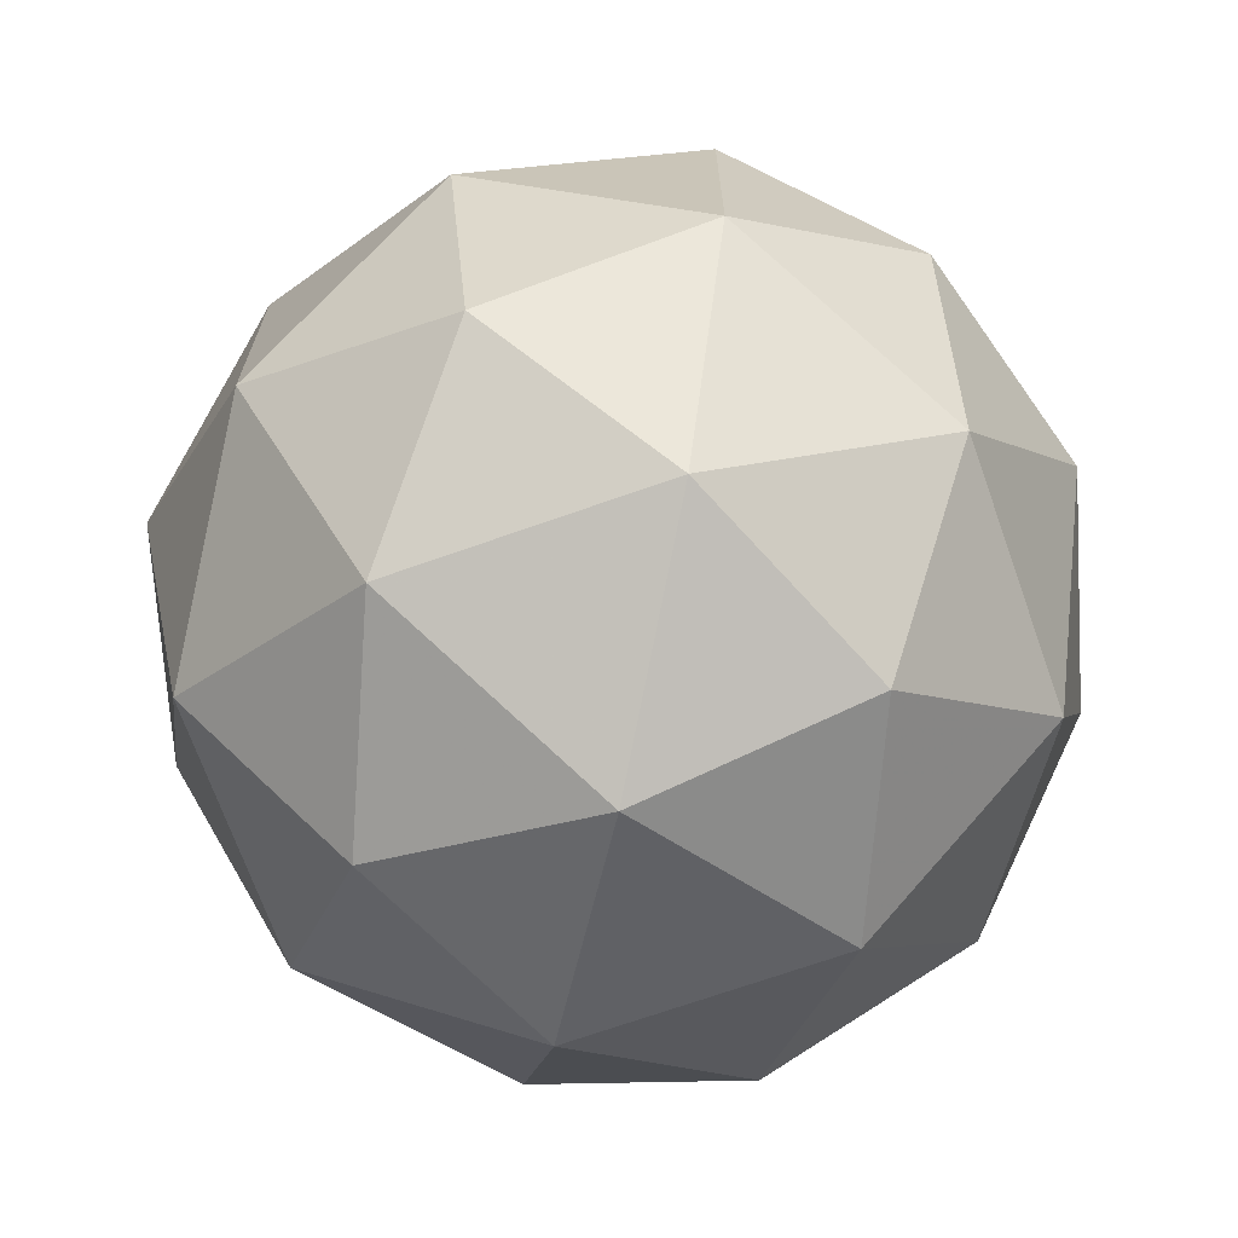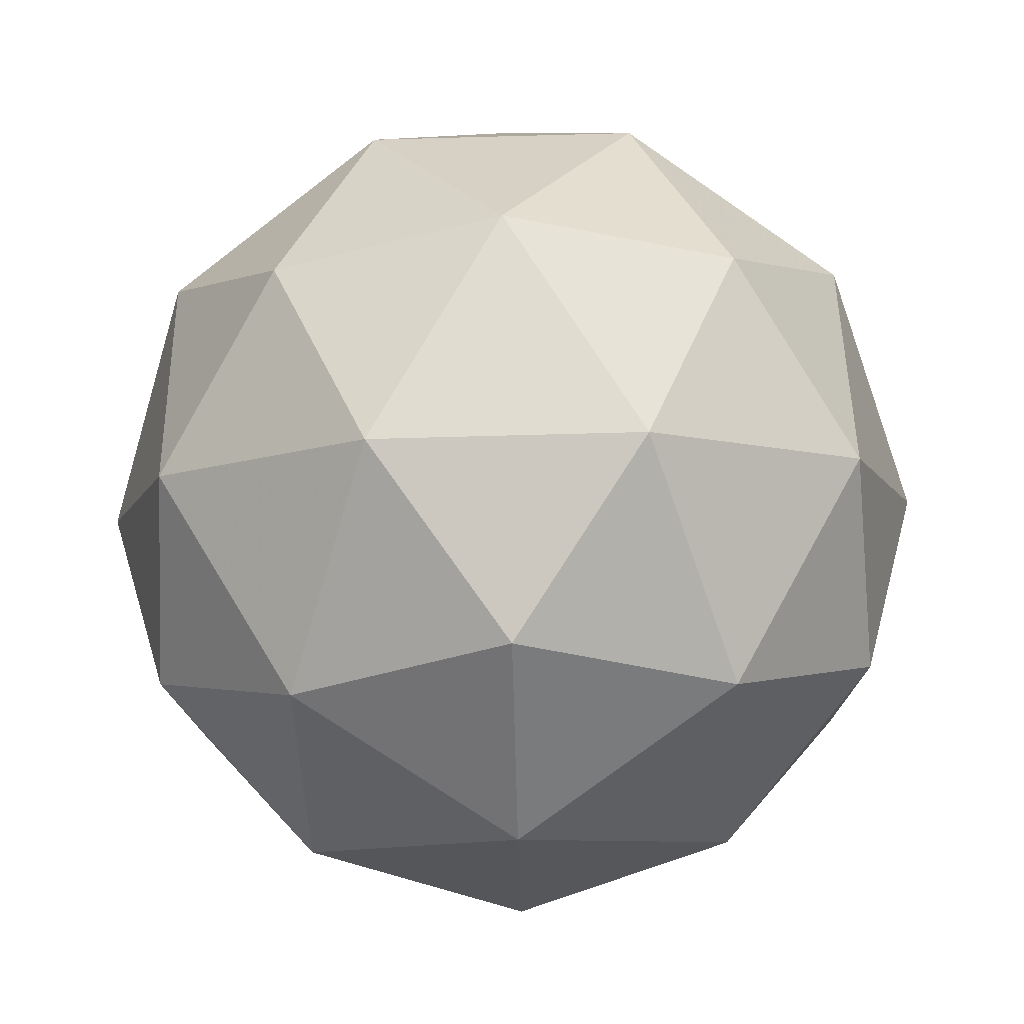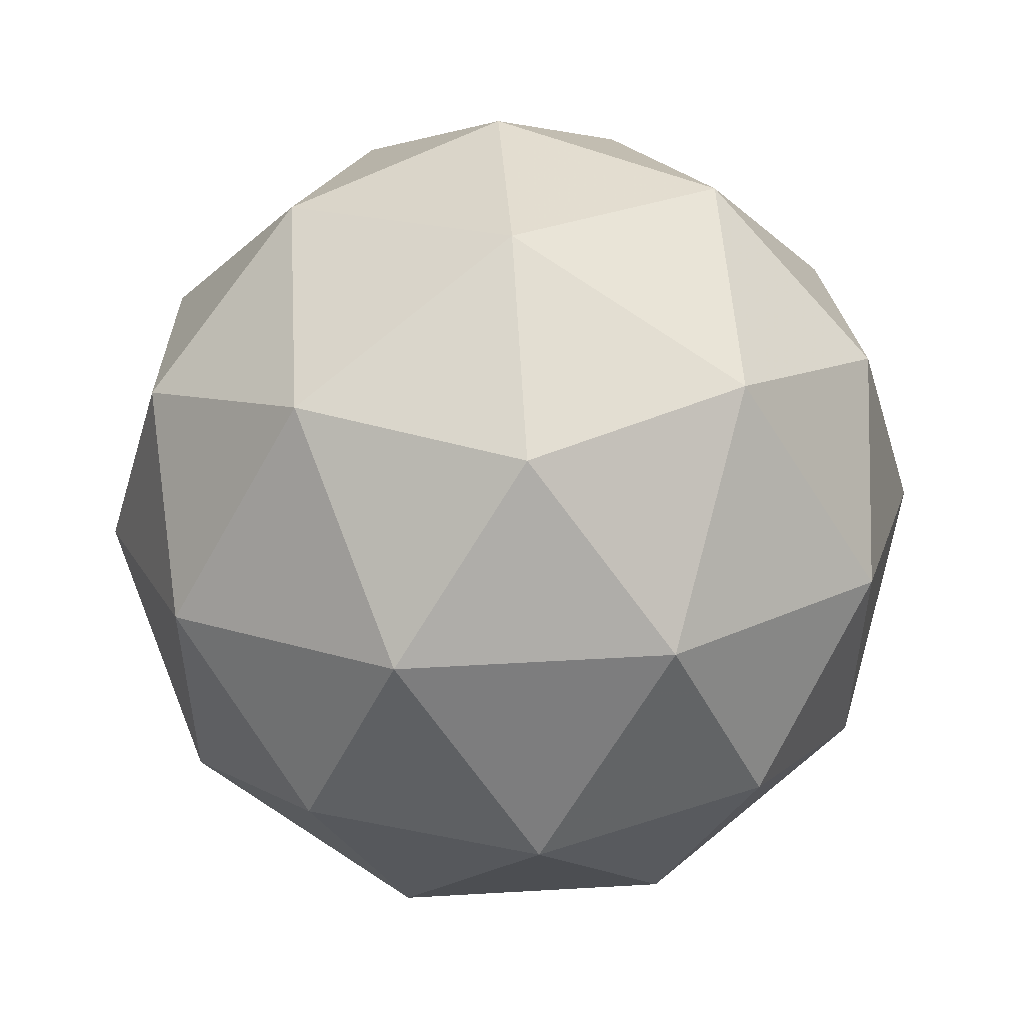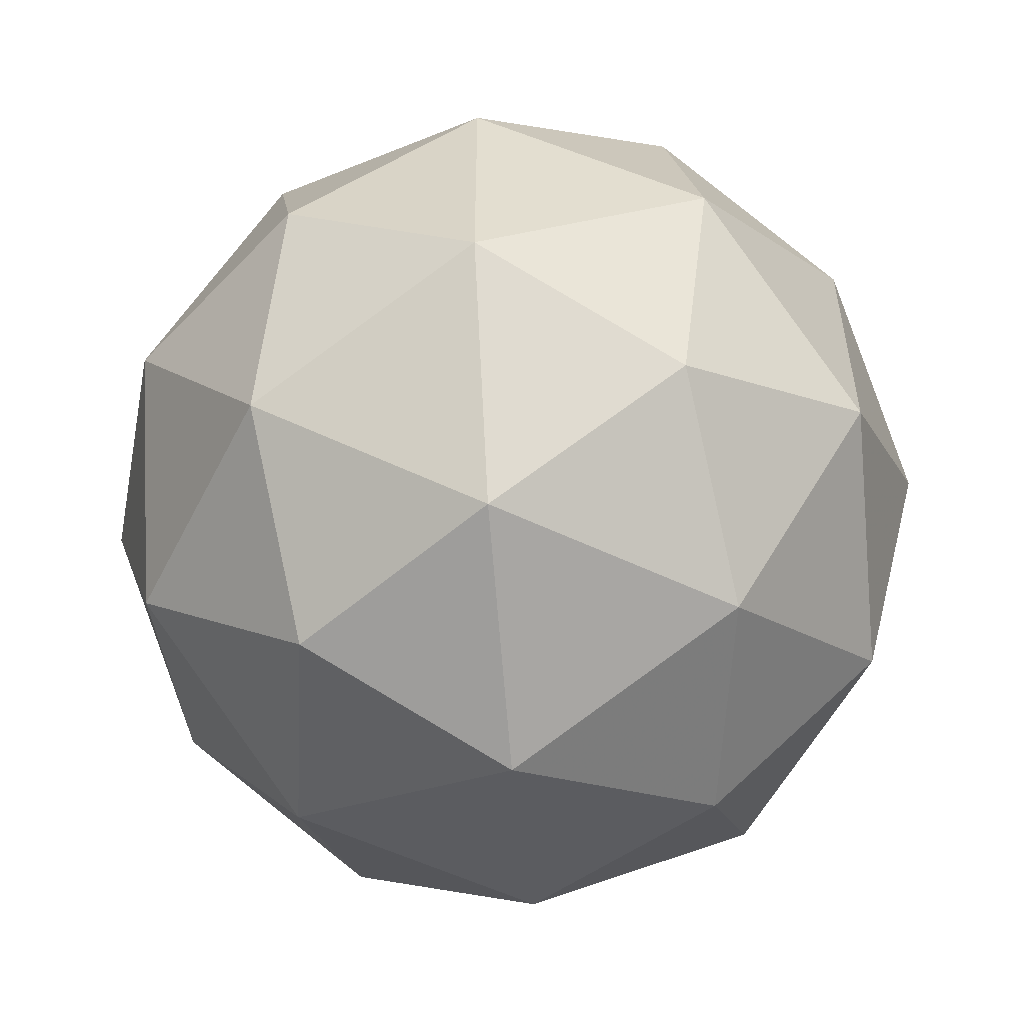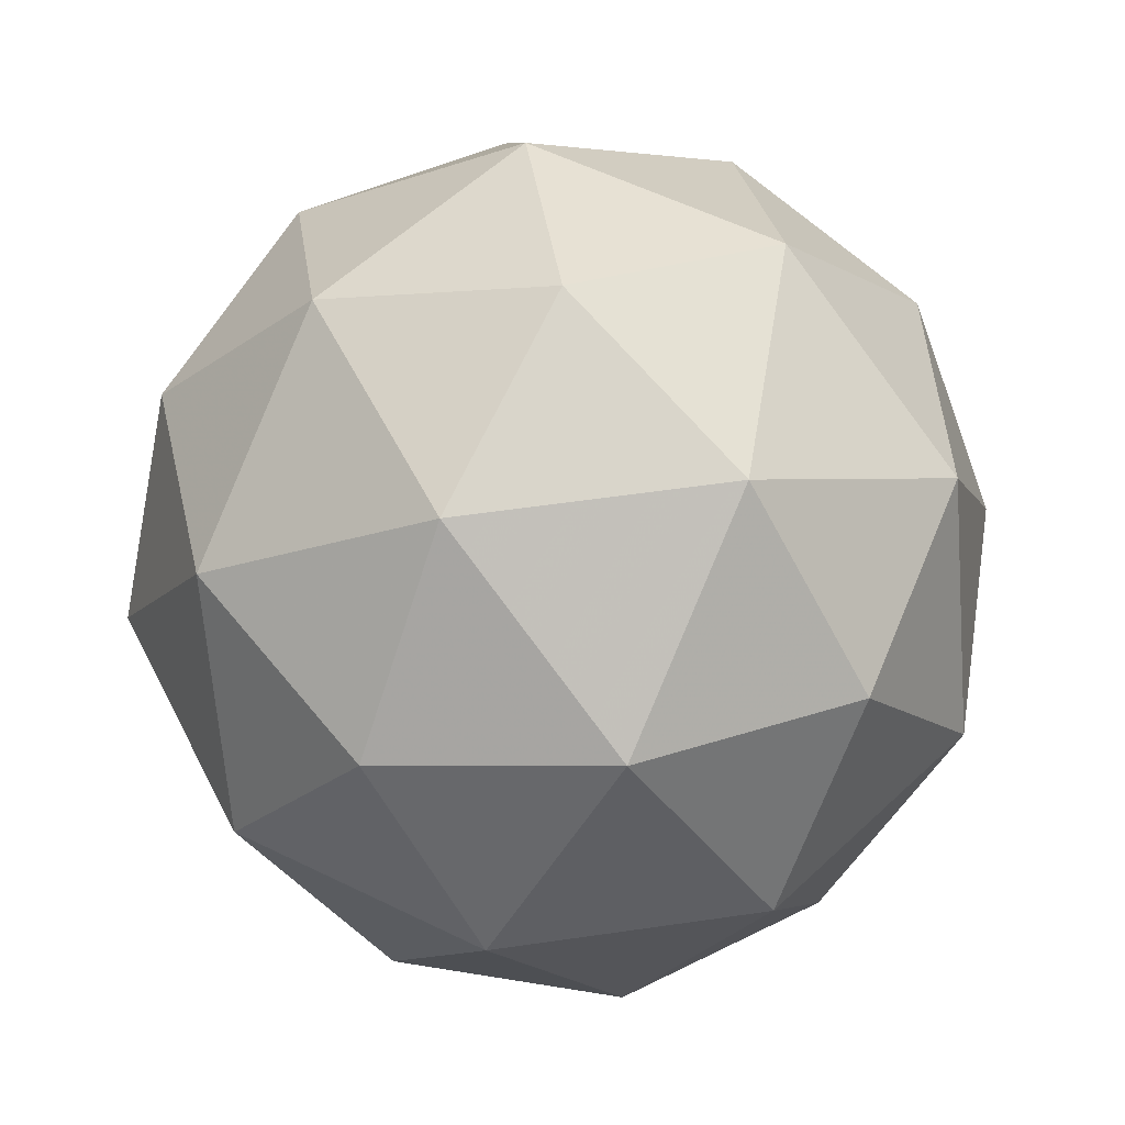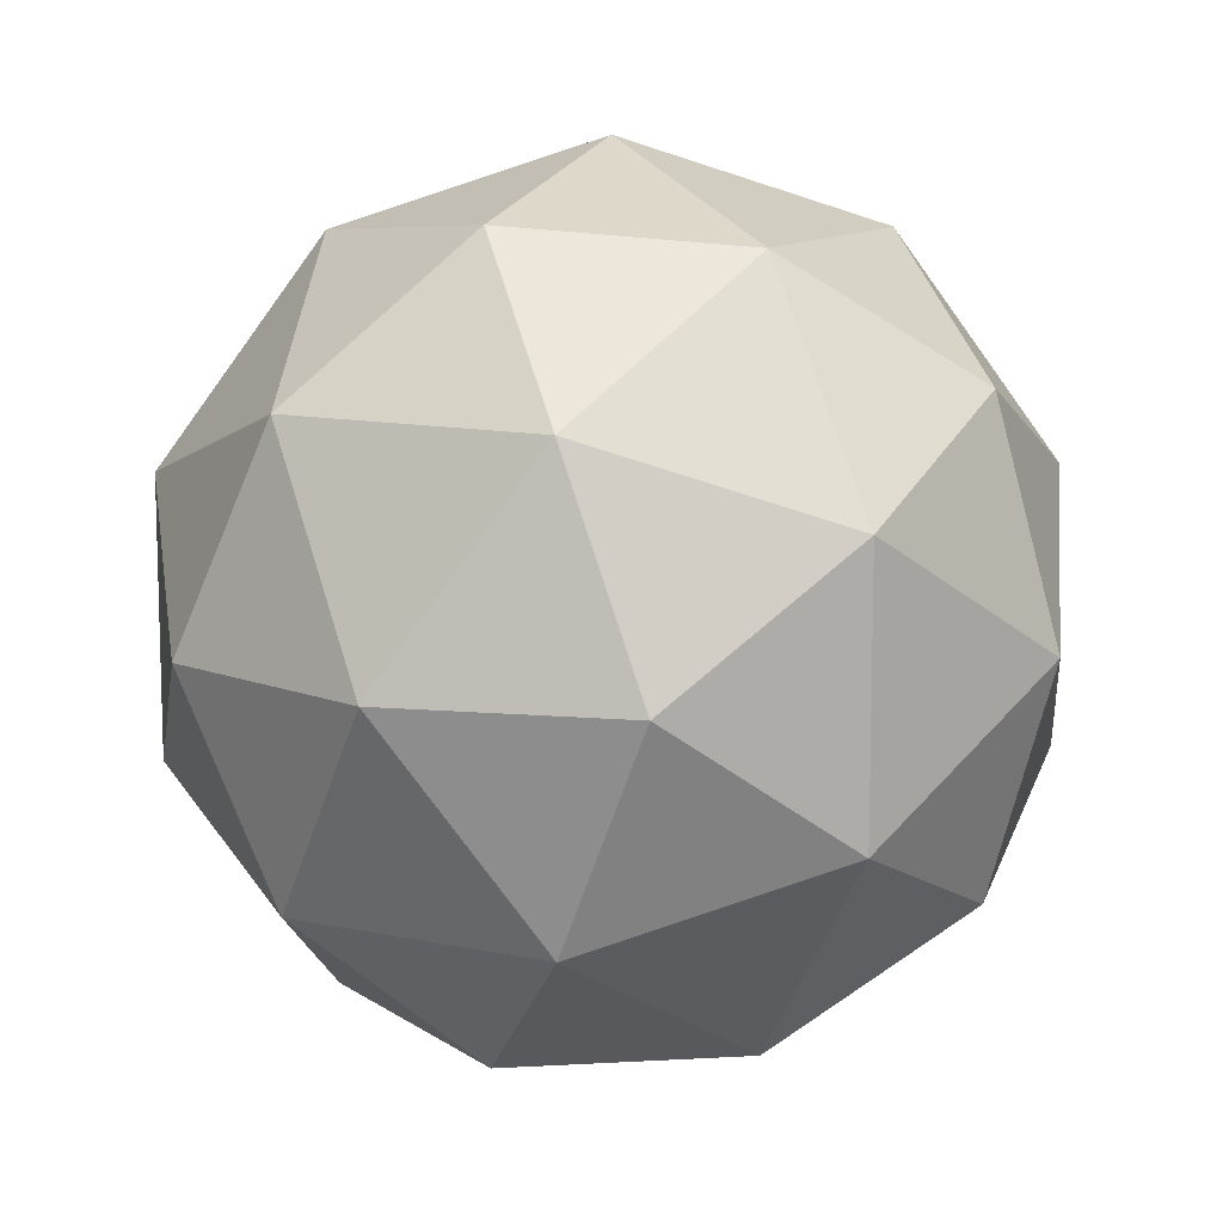
<metadata>
{"format":"obj","ext":"obj","renderer":"f3d","projection":"perspective","resolution":1024,"background":"white","views":[{"elev":-69.8,"azim":-102.2,"up":"+Z"},{"elev":-73.5,"azim":-124.5,"up":"+Y"},{"elev":52.0,"azim":144.7,"up":"+Z"},{"elev":-55.1,"azim":31.6,"up":"+Z"},{"elev":56.1,"azim":45.3,"up":"+Y"},{"elev":11.4,"azim":176.0,"up":"+Z"}]}
</metadata>
<code>
g AVAR-i3-g97-s452
v 7204 -4160 -12.9
v 7293 -4128 51.99
v 7169 -4128 92.1
v 7355 -4044 97.5
v 7382 -4060 -12.9
v 7093 -4128 -12.9
v 7169 -4128 -117.9
v 7293 -4128 -77.8
v 7403 -3950 51.99
v 7145 -4044 165.7
v 7259 -4060 157
v 7204 -3950 197.1
v 7016 -4044 -12.9
v 7059 -4060 92.1
v 7004 -3950 51.99
v 7145 -4044 -191.5
v 7059 -4060 -117.9
v 7080 -3950 -182.8
v 7355 -4044 -123.3
v 7259 -4060 -182.8
v 7327 -3950 -182.8
v 7327 -3950 157
v 7080 -3950 157
v 7004 -3950 -77.8
v 7204 -3950 -222.9
v 7403 -3950 -77.8
v 7262 -3856 165.7
v 7348 -3839 92.1
v 7238 -3771 92.1
v 7052 -3856 97.5
v 7148 -3839 157
v 7114 -3771 51.99
v 7052 -3856 -123.3
v 7025 -3839 -12.9
v 7114 -3771 -77.8
v 7262 -3856 -191.5
v 7148 -3839 -182.8
v 7238 -3771 -117.9
v 7391 -3856 -12.9
v 7348 -3839 -117.9
v 7314 -3771 -12.9
v 7204 -3740 -12.9
f 1 2 3
f 4 2 5
f 1 3 6
f 1 6 7
f 1 7 8
f 4 5 9
f 10 11 12
f 13 14 15
f 16 17 18
f 19 20 21
f 4 9 22
f 10 12 23
f 13 15 24
f 16 18 25
f 19 21 26
f 27 28 29
f 30 31 32
f 33 34 35
f 36 37 38
f 39 40 41
f 41 38 42
f 41 40 38
f 40 36 38
f 38 35 42
f 38 37 35
f 37 33 35
f 35 32 42
f 35 34 32
f 34 30 32
f 32 29 42
f 32 31 29
f 31 27 29
f 29 41 42
f 29 28 41
f 28 39 41
f 26 40 39
f 26 21 40
f 21 36 40
f 25 37 36
f 25 18 37
f 18 33 37
f 24 34 33
f 24 15 34
f 15 30 34
f 23 31 30
f 23 12 31
f 12 27 31
f 22 28 27
f 22 9 28
f 9 39 28
f 21 25 36
f 21 20 25
f 20 16 25
f 18 24 33
f 18 17 24
f 17 13 24
f 15 23 30
f 15 14 23
f 14 10 23
f 12 22 27
f 12 11 22
f 11 4 22
f 9 26 39
f 9 5 26
f 5 19 26
f 8 20 19
f 8 7 20
f 7 16 20
f 7 17 16
f 7 6 17
f 6 13 17
f 6 14 13
f 6 3 14
f 3 10 14
f 5 8 19
f 5 2 8
f 2 1 8
f 3 11 10
f 3 2 11
f 2 4 11
f 2 4 11

</code>
